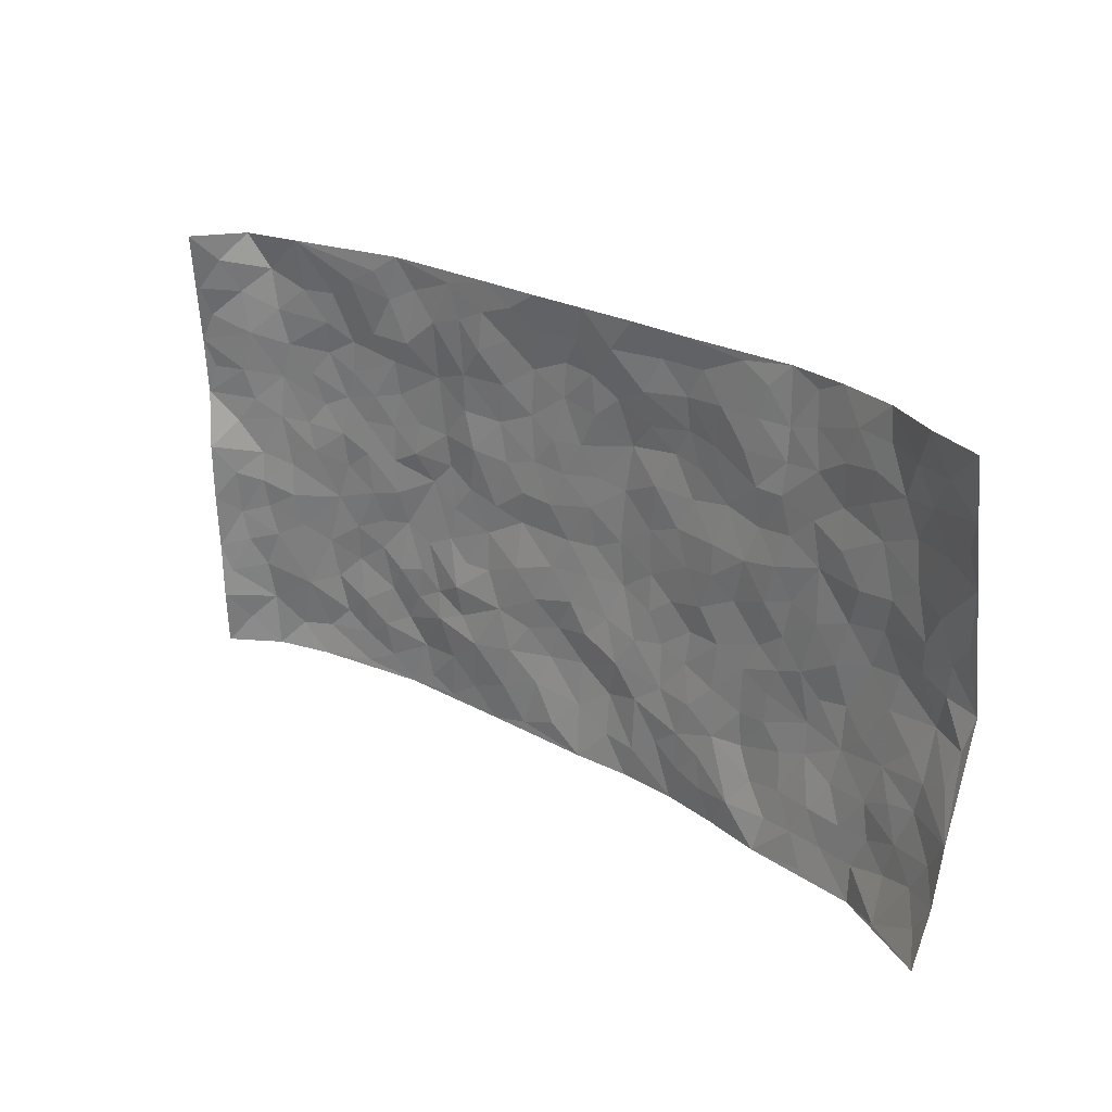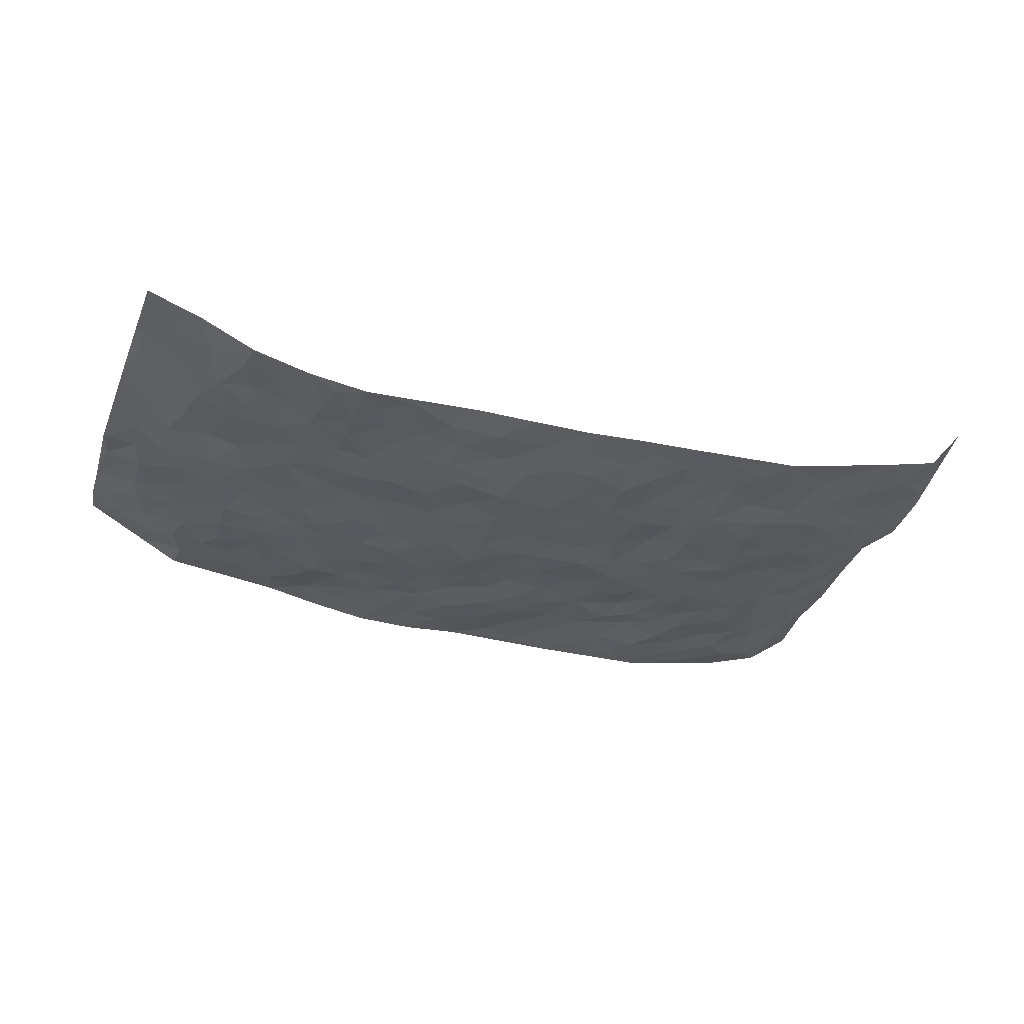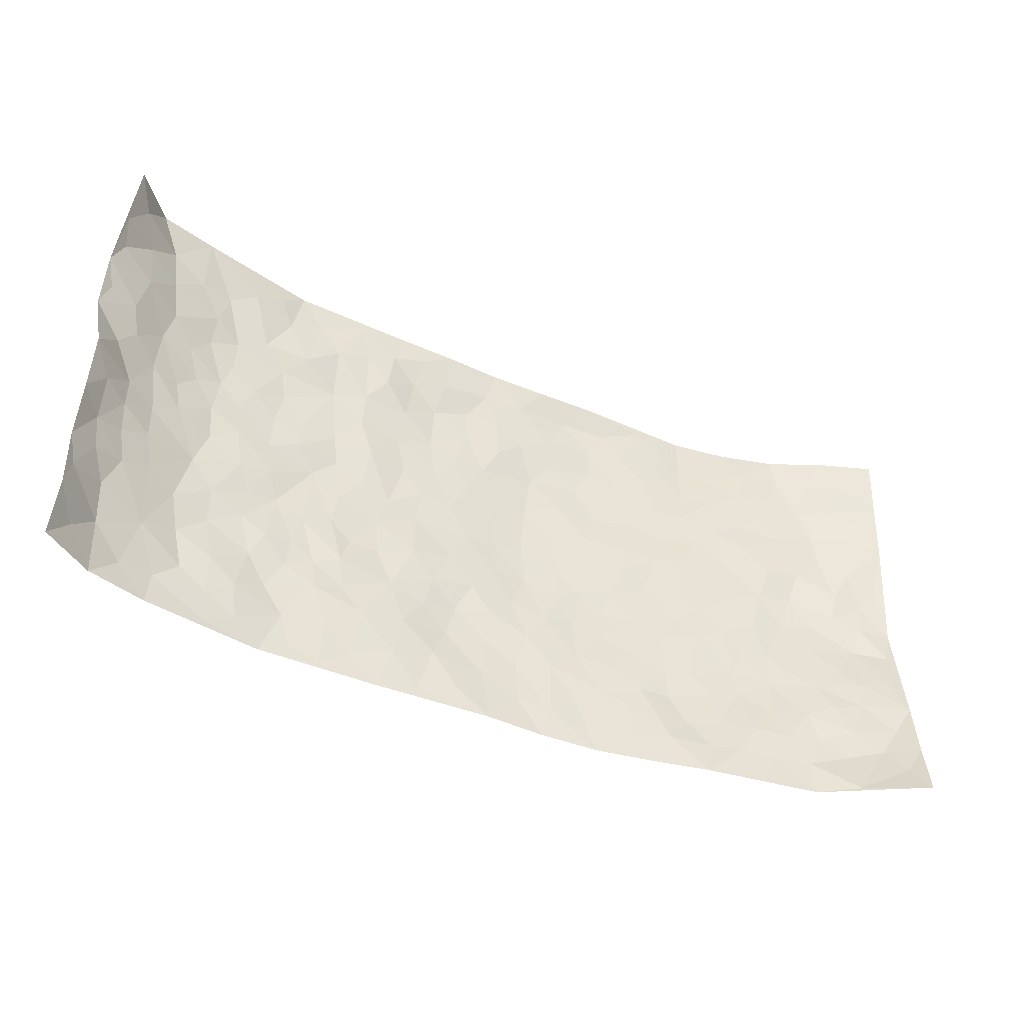
<metadata>
{"format":"obj","ext":"obj","renderer":"f3d","projection":"perspective","resolution":1024,"background":"white","views":[{"elev":24.9,"azim":41.2,"up":"+Y"},{"elev":-30.7,"azim":160.8,"up":"+Z"},{"elev":-42.7,"azim":-26.9,"up":"+Y"}]}
</metadata>
<code>
v -0.963 0.00689 0.1055
v -0.9291 0.9979 0.1674
v 0.9477 0.009625 0.1689
v 0.9633 0.9919 0.1193
v -0.7945 0.3968 0.03278
v -0.9462 0.5039 0.1347
v -0.8526 0.3623 0.05493
v -0.003241 0.003768 -0.02555
v -0.9561 0.2537 0.1188
v -0.9096 0.3421 0.08773
v -0.741 0.006517 0.002646
v -0.9543 0.1293 0.1179
v -0.7163 0.2969 -0.003183
v -0.861 0.007085 0.03623
v -0.8385 0.2929 0.04518
v -0.4972 0.004592 -0.03496
v -0.9394 0.1918 0.1042
v -0.2968 0.1686 -0.02414
v -0.778 0.3265 0.02169
v -0.8651 0.1258 0.04078
v -0.9169 0.06905 0.07424
v -0.8029 0.06934 0.01281
v -0.6794 0.1304 -0.01444
v -0.7319 0.07923 -0.006494
v -0.8716 0.2121 0.05406
v -0.8996 0.2743 0.07909
v -0.7735 0.1808 0.01606
v -0.6993 0.2133 -0.009522
v -0.8558 0.4928 0.06162
v -0.9507 0.3785 0.1289
v -0.7296 1 0.04552
v -0.5421 0.2255 -0.02456
v 0.2578 0.156 -0.0213
v -0.9554 0.7521 0.1271
v -0.371 0.3947 -0.0326
v -0.7792 0.7573 0.03386
v -0.7941 0.8353 0.04542
v -0.5846 0.4462 -0.0154
v -0.6033 0.6098 -0.01589
v -0.4876 1.001 -0.008993
v -0.9376 0.6902 0.1102
v -0.6644 0.5669 -0.00636
v -0.3919 0.7562 -0.02893
v -0.5143 0.2829 -0.02033
v -0.4648 0.2277 -0.02765
v -0.5011 0.165 -0.03257
v -0.4508 0.639 -0.02751
v -0.3689 0.5619 -0.03717
v 0.1672 0.4723 -0.04597
v -0.3381 0.2225 -0.02961
v -0.2112 0.6118 -0.03829
v -0.3769 0.6312 -0.03289
v -0.3065 0.05932 -0.03245
v -0.6295 0.7149 -0.01159
v -0.3999 0.1963 -0.02383
v -0.8612 0.6218 0.07049
v -0.03886 0.3483 -0.03965
v 0.05667 0.3392 -0.04309
v 0.2994 0.4491 -0.03188
v -0.0951 0.5513 -0.03861
v -0.166 0.5565 -0.03767
v 0.09359 0.6296 -0.05272
v -0.6373 0.3502 -0.0137
v -0.7494 0.578 0.01616
v -0.9277 0.8129 0.1187
v -0.565 0.1321 -0.01871
v -0.3729 0.01421 -0.03383
v -0.7939 0.4706 0.02995
v -0.6227 0.1754 -0.01163
v -0.6207 0.02197 -0.01733
v -0.2486 0.003164 -0.03263
v -0.6216 0.09143 -0.01847
v -0.553 0.05638 -0.02629
v -0.4374 0.0398 -0.03547
v -0.4565 0.1069 -0.03749
v -0.8769 0.6894 0.08423
v -0.9364 0.8753 0.1418
v -0.7374 0.5133 0.01321
v 0.002954 0.995 -0.02217
v -0.8003 0.6796 0.03738
v -0.5669 0.3183 -0.02216
v -0.5155 0.4643 -0.02216
v 0.007265 0.5712 -0.04509
v -0.04944 0.4832 -0.04462
v 0.003202 0.4194 -0.04525
v -0.1277 0.1298 -0.0329
v -0.5717 0.6738 -0.01727
v -0.9002 0.5661 0.0884
v -0.7323 0.6952 0.0142
v -0.4536 0.2995 -0.02667
v -0.6374 0.271 -0.01864
v -0.5041 0.6918 -0.02787
v -0.1746 0.4858 -0.04353
v -0.2652 0.4371 -0.03963
v -0.6503 0.6534 -0.01188
v -0.01351 0.1185 -0.03732
v -0.4182 0.5129 -0.03617
v -0.3474 0.2897 -0.02284
v -0.2423 0.5047 -0.03845
v -0.1824 0.3832 -0.03177
v -0.9596 0.6276 0.116
v -0.7075 0.6269 0.002219
v -0.8097 0.5836 0.04072
v -0.3671 0.1124 -0.02967
v -0.5245 0.5363 -0.02369
v -0.6866 0.4103 -0.008195
v -0.1317 0.3257 -0.03519
v -0.1522 0.2514 -0.03673
v -0.5206 0.6147 -0.02497
v 0.1098 0.7284 -0.05449
v -0.005684 0.2151 -0.04471
v -0.07483 0.2743 -0.04533
v 0.00327 0.2882 -0.03744
v -0.4336 0.3659 -0.03031
v -0.1993 0.1858 -0.02866
v -0.6578 0.4922 -0.01175
v -0.5607 0.3847 -0.02272
v -0.4962 0.3947 -0.03079
v -0.3096 0.5256 -0.0348
v -0.2622 0.3515 -0.0349
v -0.3582 0.4688 -0.03406
v -0.2301 0.2724 -0.03095
v -0.09149 0.4117 -0.0401
v -0.5975 0.5354 -0.01376
v -0.0956 0.1995 -0.04442
v -0.2168 0.09508 -0.02695
v -0.4035 0.2602 -0.02886
v -0.907 0.4417 0.1001
v -0.8577 0.4253 0.06439
v 0.09312 0.4218 -0.05202
v 0.2069 0.2367 -0.03221
v 0.08345 0.5163 -0.05211
v 0.01983 0.4877 -0.05035
v 0.167 0.392 -0.04067
v 0.7937 0.4928 0.02515
v 0.2219 0.4321 -0.04121
v 0.2668 0.3118 -0.03402
v 0.1619 0.5662 -0.04713
v 0.1259 0.9958 -0.02174
v -0.2937 0.6207 -0.02747
v 0.4279 0.8763 -0.02246
v 0.4951 0.994 -0.02641
v -0.2142 0.7815 -0.03357
v -0.05655 0.8639 -0.04491
v -0.3258 0.3496 -0.03294
v -0.4614 0.5684 -0.0243
v -0.07722 0.05483 -0.02625
v -0.1614 0.02377 -0.03097
v 0.119 0.002614 -0.03104
v 0.01541 0.8585 -0.03895
v -0.01599 0.6993 -0.04399
v 0.4211 0.1934 -0.01632
v 0.3414 0.2876 -0.02318
v 0.5941 0.5219 0.002715
v 0.5282 0.5426 -0.01092
v 0.4542 0.1317 -0.004918
v 0.5224 0.2242 -0.001468
v 0.4158 0.3585 -0.02116
v 0.02359 0.6403 -0.04776
v -0.05896 0.6274 -0.04139
v -0.1462 0.7302 -0.04396
v -0.08607 0.6932 -0.0408
v -0.05903 0.7911 -0.04386
v -0.1364 0.6331 -0.04133
v 0.02229 0.7735 -0.04129
v 0.249 0.9955 -0.01936
v -0.01632 0.9245 -0.03161
v -0.2678 0.8461 -0.01763
v -0.1981 0.8804 -0.03206
v -0.3162 0.7815 -0.02451
v -0.2407 0.998 -0.01541
v -0.2283 0.6967 -0.03869
v -0.3191 0.7011 -0.02934
v -0.1395 0.8302 -0.04407
v -0.1174 0.9964 -0.01732
v 0.2202 0.744 -0.04742
v 0.1748 0.6662 -0.04244
v 0.3289 0.5927 -0.02751
v 0.2627 0.5211 -0.03546
v 0.2687 0.6637 -0.04267
v 0.4271 0.7409 -0.02295
v 0.3588 0.6805 -0.03364
v 0.2885 0.7311 -0.04058
v 0.07107 0.9262 -0.02751
v 0.08062 0.8216 -0.04264
v 0.1476 0.8559 -0.035
v 0.2532 0.8712 -0.03572
v 0.3242 0.7909 -0.03345
v 0.2339 0.5939 -0.04002
v -0.866 0.8707 0.08617
v -0.6819 0.8209 0.009822
v -0.8542 0.7781 0.07938
v -0.8476 1.001 0.07414
v -0.8931 0.9414 0.1189
v -0.8058 0.925 0.0493
v -0.7308 0.8892 0.02783
v -0.6027 0.9317 0.01296
v -0.6614 0.8903 0.009346
v -0.6891 0.7503 0.001221
v -0.5616 0.8175 -0.01013
v -0.6244 0.7857 -0.01087
v -0.5109 0.9035 -0.009773
v -0.3907 0.8795 -0.01473
v -0.5428 0.9625 0.003136
v -0.4656 0.8179 -0.01085
v -0.4414 0.9382 -0.0151
v -0.3427 0.9735 -0.01337
v -0.5138 0.7644 -0.02249
v -0.3189 0.9016 -0.01721
v -0.2561 0.9302 -0.01747
v 0.1583 0.7836 -0.04715
v 0.2572 0.8022 -0.04173
v 0.1913 0.9323 -0.03576
v 0.3957 0.809 -0.02234
v 0.3399 0.878 -0.02495
v 0.386 0.9788 -0.02448
v 0.2924 0.9354 -0.03144
v 0.4463 0.944 -0.02235
v 0.3831 0.4901 -0.02828
v 0.3276 0.5264 -0.02722
v 0.4865 0.6004 -0.01187
v 0.4356 0.6611 -0.02602
v 0.4085 0.5847 -0.02186
v 0.3515 0.1883 -0.01472
v 0.4824 0.3311 -0.01082
v 0.4619 0.5184 -0.0151
v 0.3486 0.3858 -0.02753
v -0.1213 0.9133 -0.02898
v -0.1797 0.9565 -0.01829
v 0.318 0.1316 -0.01237
v 0.6085 0.01272 0.03634
v 0.2013 0.332 -0.04006
v 0.2733 0.383 -0.03985
v 0.584 0.2444 0.003051
v 0.737 0.993 0.02332
v 0.9638 0.2531 0.1182
v 0.4958 0.8081 -0.0214
v 0.7213 0.4833 0.007815
v 0.4913 0.7433 -0.01517
v 0.9772 0.4962 0.0697
v 0.67 0.2904 0.01152
v 0.512 0.4637 -0.01116
v 0.7763 0.3077 0.03801
v 0.5632 0.4117 -0.0002169
v 0.4859 -0.0009374 0.0222
v 0.08772 0.2519 -0.03391
v 0.5031 0.07393 0.01156
v 0.1337 0.3182 -0.03733
v 0.4167 0.2641 -0.01729
v 0.8686 0.264 0.07035
v 0.6441 0.4577 0.008523
v 0.5753 0.08026 0.02573
v 0.4516 0.422 -0.02145
v 0.6093 0.3681 -0.0004442
v 0.2853 0.2313 -0.02125
v 0.4786 0.2683 -0.009178
v 0.2619 0.07709 -0.01951
v 0.3647 0.000293 -0.004061
v 0.2427 0.0009847 -0.02514
v 0.1987 0.1135 -0.02885
v 0.066 0.1694 -0.04282
v 0.1425 0.1891 -0.0309
v 0.6102 0.1456 0.02454
v 0.7778 0.4195 0.02813
v 0.7452 0.2191 0.03998
v 0.6485 0.07872 0.03276
v 0.6716 0.3806 0.005483
v 0.7184 0.3357 0.0213
v 0.881 0.3246 0.06817
v 0.7483 0.5639 0.01435
v 0.6897 0.1438 0.03526
v 0.7608 0.1483 0.04697
v 0.8383 0.3646 0.04864
v 0.9348 0.3488 0.08647
v 0.8869 0.4345 0.04817
v 0.5833 0.3095 -0.002575
v 0.8149 0.1051 0.07072
v 0.3297 0.06182 -0.008009
v 0.4081 0.06704 0.006506
v 0.06774 0.07808 -0.03389
v 0.1394 0.07252 -0.0281
v 0.9707 0.7438 0.097
v 0.7289 0.07805 0.04625
v 0.6544 0.213 0.01849
v 0.9568 0.422 0.0768
v 0.906 0.5051 0.05658
v 0.8042 0.2487 0.05559
v 0.5315 0.1453 0.007644
v 0.7308 0.0009215 0.05373
v 0.5045 0.3902 -0.008881
v 0.9205 0.06759 0.1325
v 0.9589 0.1301 0.1383
v 0.834 0.1795 0.07108
v 0.8885 0.1253 0.09863
v 0.8158 0.01172 0.09695
v 0.9264 0.1895 0.1055
v 0.6691 0.5517 0.009962
v 0.6934 0.6284 0.02133
v 0.5888 0.6317 -0.004109
v 0.8272 0.6864 0.04275
v 0.6361 0.7663 -0.0007489
v 0.9535 0.6202 0.07649
v 0.7689 0.6372 0.03086
v 0.8541 0.5902 0.05183
v 0.7369 0.7391 0.02249
v 0.8468 0.5262 0.04204
v 0.9151 0.5698 0.06037
v 0.8891 0.654 0.06616
v 0.6427 0.6878 0.009317
v 0.5696 0.7196 -0.007827
v 0.5135 0.6708 -0.01396
v 0.8521 0.8466 0.05677
v 0.7143 0.8656 0.02313
v 0.8148 0.7718 0.03734
v 0.895 0.7723 0.06872
v 0.7826 0.8385 0.03268
v 0.9644 0.8679 0.107
v 0.6975 0.7973 0.01468
v 0.947 0.8056 0.09188
v 0.744 0.9259 0.02593
v 0.8474 0.9921 0.07674
v 0.6167 0.993 -0.008364
v 0.8164 0.9193 0.05894
v 0.8974 0.9212 0.09063
v 0.6644 0.9293 0.01079
v 0.562 0.8968 -0.01571
v 0.4966 0.8771 -0.0249
v 0.5563 0.965 -0.02133
v 0.574 0.8174 -0.006627
v 0.6394 0.8556 0.007316
f 29 6 128
f 12 21 20
f 26 10 9
f 55 45 46
f 27 19 15
f 26 9 17
f 101 6 88
f 12 1 21
f 7 15 19
f 125 86 96
f 84 123 85
f 129 29 128
f 25 27 15
f 12 20 17
f 73 75 66
f 22 14 11
f 26 17 25
f 9 12 17
f 25 15 26
f 5 129 7
f 52 146 48
f 55 18 50
f 7 19 5
f 20 27 25
f 124 82 105
f 41 76 34
f 20 14 22
f 14 20 21
f 14 21 1
f 24 22 11
f 24 27 22
f 72 66 69
f 69 32 91
f 70 24 11
f 24 23 27
f 17 20 25
f 27 20 22
f 10 15 7
f 10 26 15
f 23 28 27
f 27 13 19
f 28 23 69
f 13 27 28
f 119 121 94
f 10 7 129
f 6 30 128
f 9 10 30
f 36 192 80
f 80 102 89
f 118 81 44
f 64 103 78
f 115 126 86
f 45 32 46
f 91 63 13
f 129 68 29
f 95 87 54
f 95 54 199
f 202 40 204
f 82 97 105
f 29 88 6
f 18 55 104
f 148 126 71
f 38 82 124
f 50 18 122
f 117 82 38
f 5 19 106
f 82 117 118
f 80 64 102
f 127 45 55
f 194 77 190
f 98 35 114
f 39 124 105
f 127 50 98
f 106 19 13
f 66 75 46
f 39 95 42
f 63 117 38
f 95 89 102
f 101 56 76
f 51 140 99
f 18 53 126
f 62 83 132
f 45 127 90
f 112 113 57
f 103 29 68
f 130 85 58
f 109 39 105
f 35 94 121
f 113 246 58
f 151 165 163
f 120 100 94
f 114 127 98
f 192 190 65
f 95 39 87
f 36 191 37
f 67 104 74
f 56 101 88
f 13 63 106
f 192 34 76
f 268 241 243
f 108 115 125
f 93 84 60
f 133 84 85
f 156 288 157
f 101 76 41
f 80 103 64
f 105 97 146
f 99 61 51
f 92 109 47
f 125 96 111
f 158 227 153
f 75 104 55
f 69 66 32
f 81 91 32
f 106 78 68
f 42 64 78
f 77 34 65
f 24 70 72
f 75 73 16
f 16 71 67
f 2 34 77
f 13 28 91
f 103 56 88
f 56 80 76
f 72 69 23
f 11 16 70
f 16 73 70
f 16 67 74
f 115 18 126
f 24 72 23
f 73 72 70
f 16 74 75
f 72 73 66
f 32 45 44
f 84 83 60
f 66 46 32
f 78 106 116
f 117 63 81
f 67 53 104
f 103 68 78
f 69 91 28
f 36 80 89
f 106 38 116
f 106 68 5
f 81 118 117
f 62 132 138
f 32 44 81
f 53 67 71
f 57 58 85
f 123 100 107
f 93 60 61
f 33 230 224
f 8 96 147
f 132 133 130
f 140 48 119
f 93 100 123
f 122 98 50
f 164 60 160
f 53 71 126
f 125 112 108
f 193 194 195
f 75 55 46
f 63 91 81
f 56 103 80
f 196 198 31
f 18 104 53
f 121 48 97
f 38 106 63
f 118 97 82
f 97 35 121
f 51 172 140
f 130 134 49
f 87 39 109
f 288 252 263
f 97 114 35
f 47 43 92
f 57 113 58
f 248 130 58
f 34 101 41
f 114 90 127
f 116 124 42
f 145 94 35
f 118 114 97
f 167 79 175
f 98 145 35
f 85 123 57
f 43 47 52
f 199 36 89
f 42 78 116
f 159 83 62
f 88 29 103
f 74 104 75
f 118 44 90
f 173 140 172
f 42 95 102
f 190 192 37
f 65 190 77
f 89 95 199
f 125 111 112
f 92 87 109
f 18 115 122
f 177 180 176
f 112 57 107
f 109 105 146
f 93 94 100
f 285 286 275
f 96 86 147
f 137 232 131
f 57 123 107
f 87 92 208
f 49 134 136
f 132 130 49
f 161 164 162
f 50 127 55
f 122 108 107
f 122 107 100
f 48 140 52
f 118 90 114
f 99 119 94
f 123 84 93
f 36 37 192
f 48 121 119
f 120 122 100
f 39 42 124
f 38 124 116
f 248 58 246
f 44 45 90
f 98 122 120
f 146 52 47
f 94 93 99
f 168 209 170
f 212 183 188
f 202 197 200
f 42 102 64
f 107 108 112
f 99 93 61
f 8 280 96
f 112 111 113
f 125 115 86
f 115 108 122
f 128 30 10
f 5 68 129
f 10 129 128
f 132 49 138
f 83 84 133
f 130 133 85
f 83 133 132
f 248 134 130
f 156 152 224
f 151 110 165
f 212 186 211
f 153 224 249
f 254 251 244
f 246 261 262
f 225 158 249
f 49 136 179
f 185 184 150
f 214 188 181
f 181 188 182
f 161 163 174
f 143 170 172
f 110 211 185
f 184 79 167
f 174 228 169
f 62 110 159
f 163 150 144
f 210 169 229
f 170 143 168
f 176 211 110
f 98 120 145
f 94 145 120
f 48 146 97
f 109 146 47
f 148 86 126
f 147 86 148
f 71 8 148
f 8 147 148
f 244 276 254
f 232 136 134
f 174 143 161
f 60 83 160
f 163 162 151
f 159 160 83
f 261 281 262
f 259 281 149
f 219 220 59
f 246 113 111
f 33 255 131
f 157 256 152
f 137 255 153
f 230 278 279
f 262 260 33
f 154 155 242
f 131 255 137
f 248 131 232
f 281 280 149
f 259 258 278
f 220 179 59
f 159 151 160
f 162 160 151
f 164 61 60
f 228 174 144
f 144 174 163
f 159 110 151
f 161 172 164
f 186 184 185
f 161 162 163
f 61 164 51
f 160 162 164
f 187 217 213
f 150 163 165
f 205 202 200
f 79 184 139
f 170 43 173
f 174 169 143
f 161 143 172
f 167 144 150
f 176 180 183
f 172 170 173
f 223 226 221
f 185 150 165
f 99 140 119
f 207 206 203
f 172 51 164
f 43 52 173
f 173 52 140
f 167 175 228
f 228 229 169
f 210 168 169
f 177 110 62
f 189 138 179
f 62 138 177
f 136 232 233
f 181 182 222
f 150 184 167
f 178 180 189
f 49 179 138
f 177 138 189
f 180 178 182
f 178 179 220
f 307 308 304
f 222 223 221
f 215 187 188
f 176 183 212
f 187 213 186
f 214 215 188
f 185 211 186
f 237 181 239
f 182 188 183
f 110 185 165
f 216 215 141
f 211 176 212
f 182 183 180
f 176 110 177
f 213 184 186
f 178 189 179
f 177 189 180
f 195 190 37
f 197 198 200
f 195 194 190
f 34 192 65
f 80 192 76
f 37 196 195
f 194 2 77
f 193 2 194
f 196 37 191
f 31 193 195
f 198 196 191
f 31 195 196
f 199 201 191
f 197 204 31
f 198 191 201
f 31 198 197
f 201 199 54
f 36 199 191
f 54 208 201
f 208 43 205
f 208 54 87
f 198 201 200
f 206 205 203
f 43 170 203
f 210 207 209
f 40 202 206
f 31 204 40
f 197 202 204
f 208 205 200
f 43 203 205
f 205 206 202
f 203 209 207
f 171 40 207
f 40 206 207
f 208 200 201
f 43 208 92
f 170 209 203
f 168 143 169
f 207 210 171
f 168 210 209
f 188 187 212
f 212 187 186
f 166 139 213
f 184 213 139
f 237 214 181
f 215 214 141
f 216 141 218
f 213 217 166
f 142 166 216
f 217 216 166
f 187 215 217
f 216 217 215
f 237 141 214
f 142 216 218
f 223 222 182
f 179 136 59
f 223 220 219
f 267 238 251
f 237 327 141
f 223 182 178
f 158 290 253
f 220 223 178
f 59 233 227
f 233 59 136
f 248 246 131
f 153 249 158
f 251 254 267
f 223 219 226
f 111 261 246
f 297 251 238
f 276 256 157
f 167 228 144
f 229 228 175
f 175 171 229
f 229 171 210
f 260 257 33
f 265 271 272
f 266 289 283
f 269 243 250
f 249 224 152
f 266 283 271
f 227 233 137
f 253 227 158
f 325 313 320
f 135 264 275
f 310 329 239
f 270 298 297
f 249 256 225
f 275 273 269
f 311 222 221
f 155 154 299
f 234 276 157
f 310 311 299
f 222 239 181
f 221 226 155
f 266 263 252
f 242 290 244
f 264 273 275
f 273 264 243
f 242 244 154
f 276 290 225
f 288 234 157
f 240 282 302
f 275 286 306
f 225 290 158
f 234 263 284
f 241 254 276
f 233 232 137
f 137 153 227
f 264 135 238
f 244 251 154
f 260 259 257
f 227 253 219
f 33 224 255
f 154 297 299
f 240 302 307
f 297 154 251
f 264 268 243
f 253 226 219
f 271 284 263
f 277 294 293
f 290 242 253
f 241 234 284
f 59 227 219
f 242 155 226
f 252 245 231
f 157 152 156
f 257 230 33
f 152 256 249
f 278 230 257
f 262 33 131
f 224 153 255
f 259 278 257
f 134 248 232
f 230 279 224
f 96 261 111
f 261 96 280
f 280 281 261
f 246 262 131
f 252 247 245
f 268 267 241
f 283 277 272
f 288 247 252
f 275 274 285
f 295 291 294
f 267 268 264
f 263 234 288
f 309 310 299
f 290 276 244
f 283 272 271
f 267 254 241
f 265 243 241
f 236 240 285
f 297 238 270
f 303 305 298
f 241 276 234
f 221 155 299
f 272 277 293
f 250 243 287
f 286 285 240
f 284 271 265
f 271 263 266
f 295 3 291
f 225 256 276
f 241 284 265
f 289 266 231
f 3 292 291
f 321 235 323
f 293 294 296
f 279 278 258
f 245 279 258
f 279 156 224
f 260 281 259
f 280 8 149
f 262 281 260
f 231 266 252
f 267 264 238
f 306 304 270
f 283 289 295
f 243 269 273
f 236 269 250
f 294 292 296
f 274 236 285
f 269 274 275
f 250 287 293
f 245 289 231
f 236 274 269
f 156 279 247
f 242 226 253
f 247 279 245
f 243 265 287
f 288 156 247
f 265 272 293
f 296 292 236
f 293 287 265
f 295 294 277
f 277 283 295
f 236 250 296
f 289 3 295
f 292 294 291
f 293 296 250
f 300 304 308
f 325 320 235
f 329 330 326
f 270 304 303
f 270 303 298
f 309 305 301
f 135 306 270
f 299 297 298
f 298 309 299
f 238 135 270
f 300 314 305
f 303 300 305
f 304 306 307
f 300 303 304
f 282 319 315
f 322 325 235
f 275 306 135
f 307 306 286
f 240 307 286
f 308 307 302
f 302 282 308
f 308 282 315
f 305 309 298
f 310 309 301
f 310 301 329
f 310 239 311
f 222 311 239
f 299 311 221
f 319 312 315
f 312 323 316
f 301 305 318
f 305 314 316
f 300 308 315
f 316 314 312
f 312 314 315
f 315 314 300
f 323 312 324
f 316 313 318
f 282 4 317
f 330 313 325
f 4 321 324
f 235 320 323
f 282 317 319
f 312 319 317
f 326 325 322
f 316 320 313
f 316 318 305
f 142 218 327
f 327 218 141
f 316 323 320
f 324 312 317
f 4 324 317
f 321 323 324
f 318 313 330
f 328 326 322
f 326 327 329
f 329 327 237
f 326 328 327
f 322 142 328
f 327 328 142
f 329 237 239
f 301 318 330
f 326 330 325
f 330 329 301

</code>
